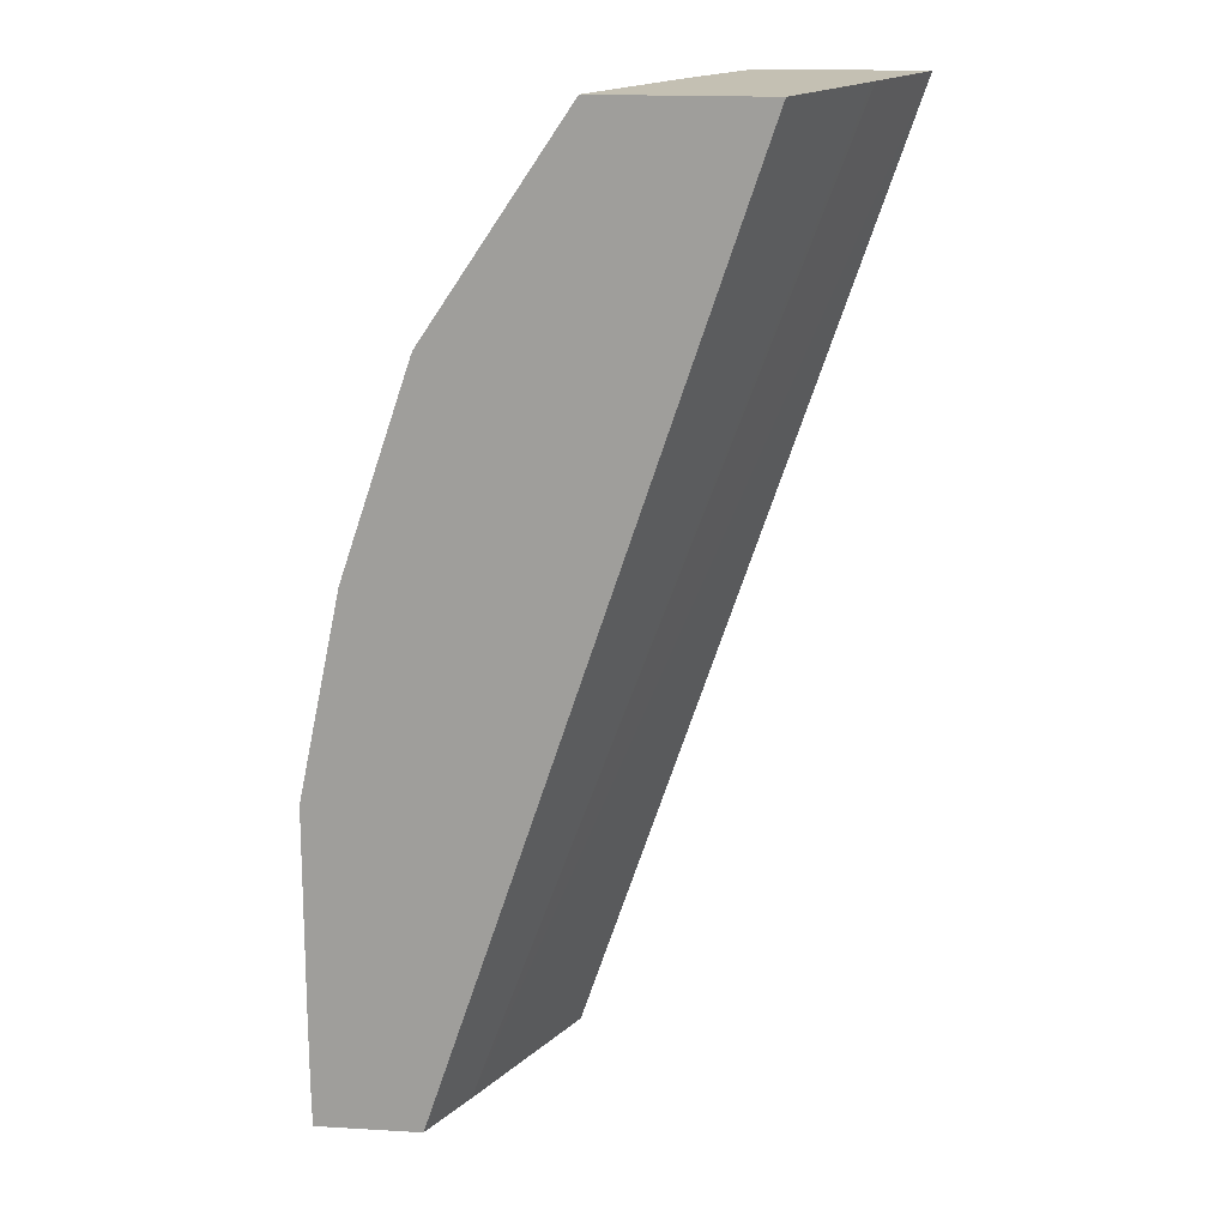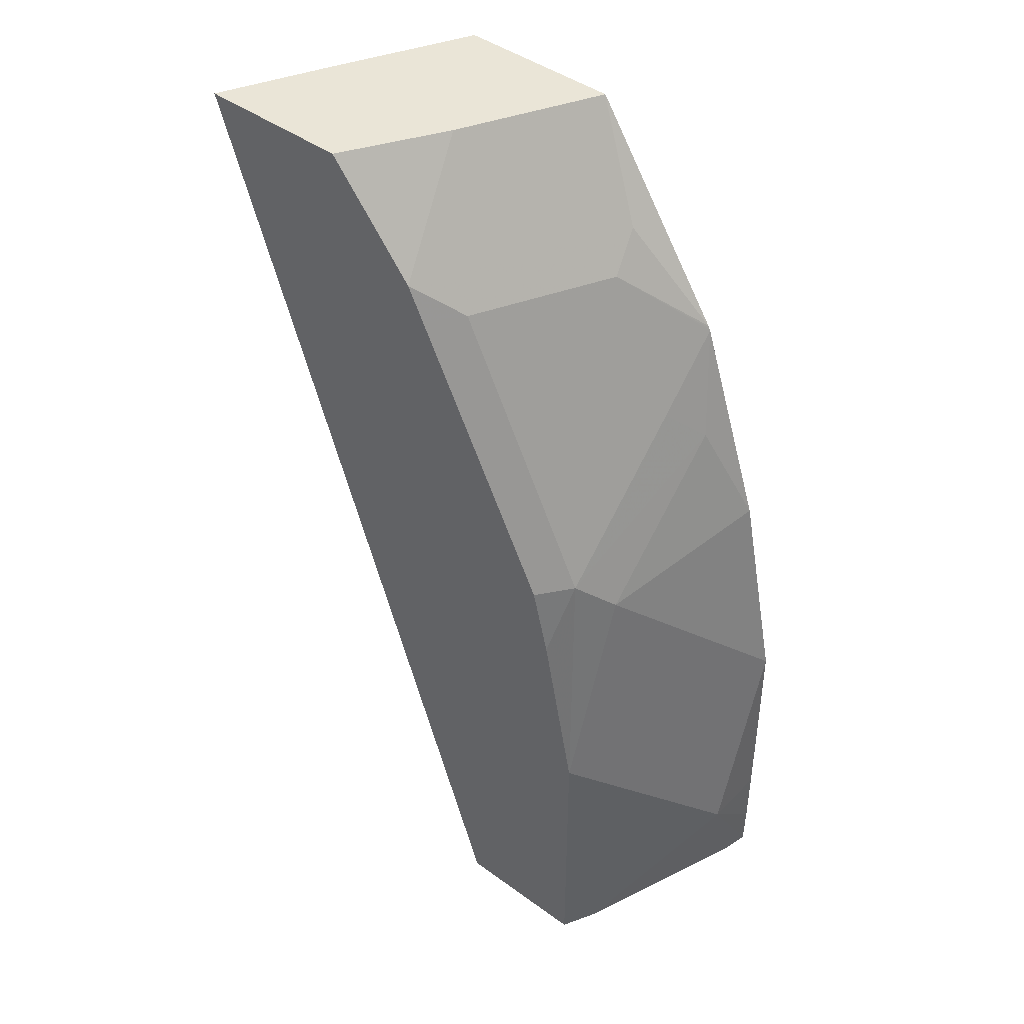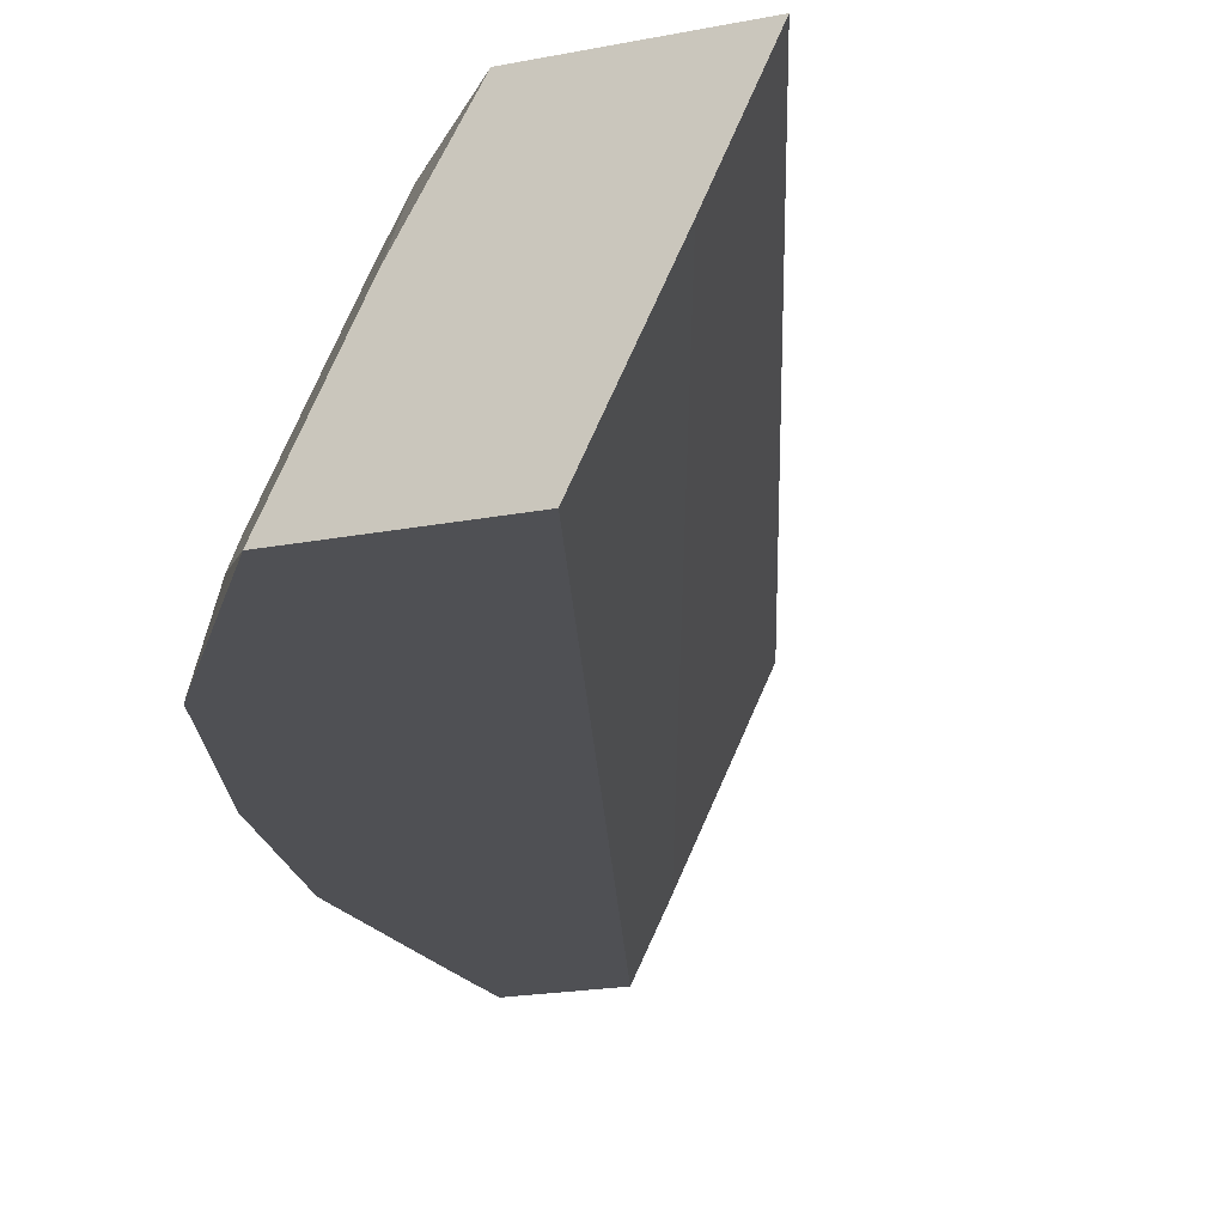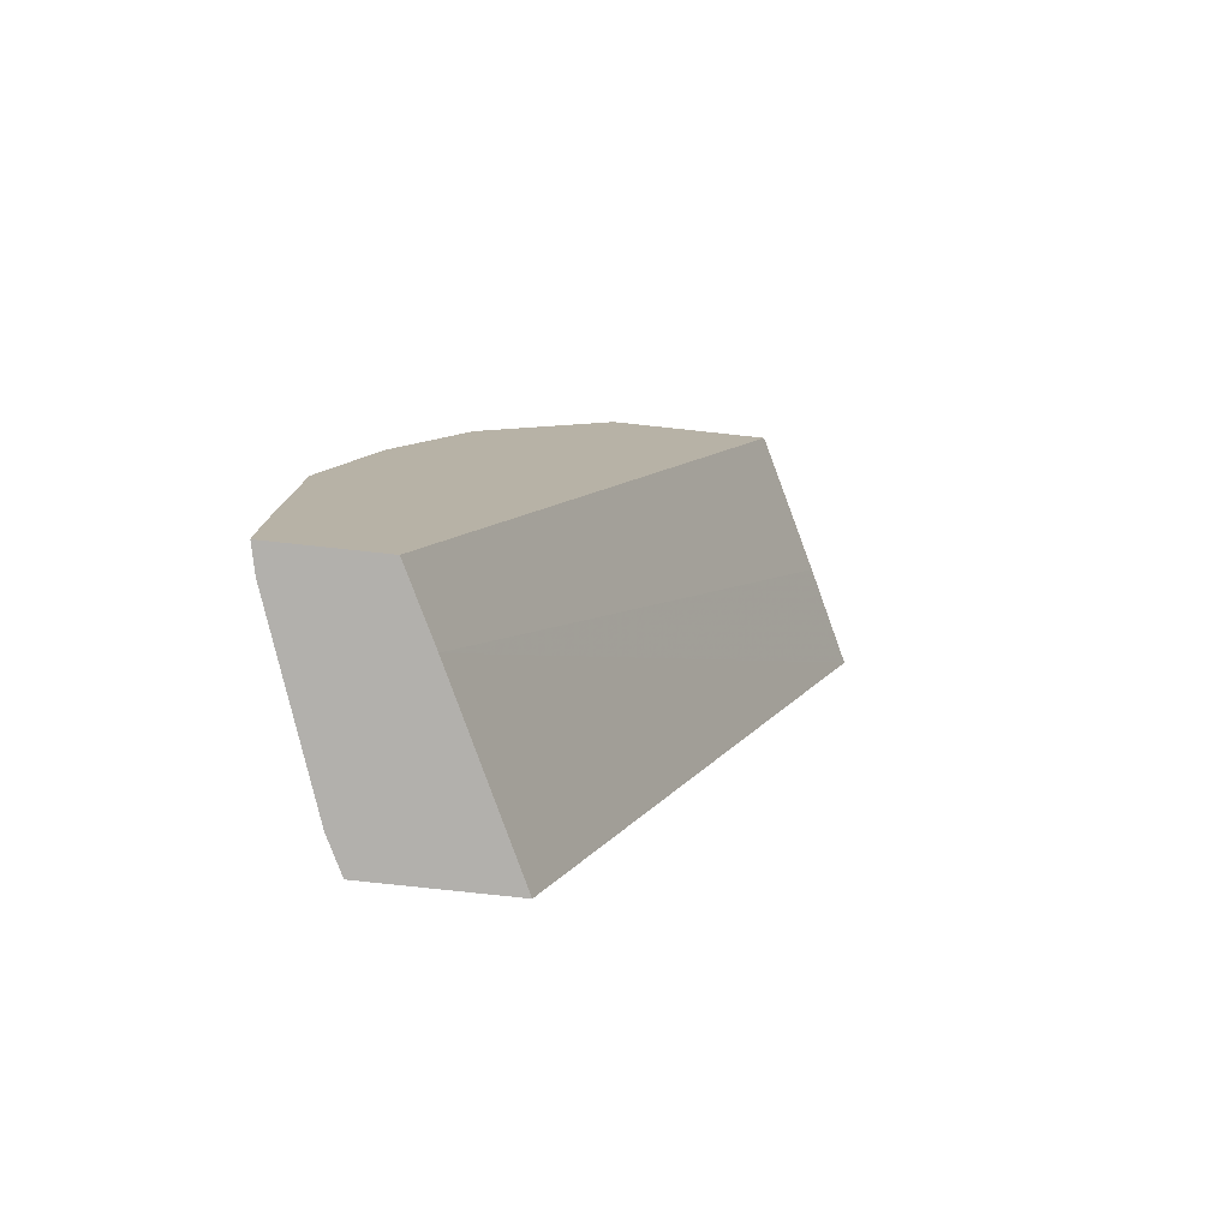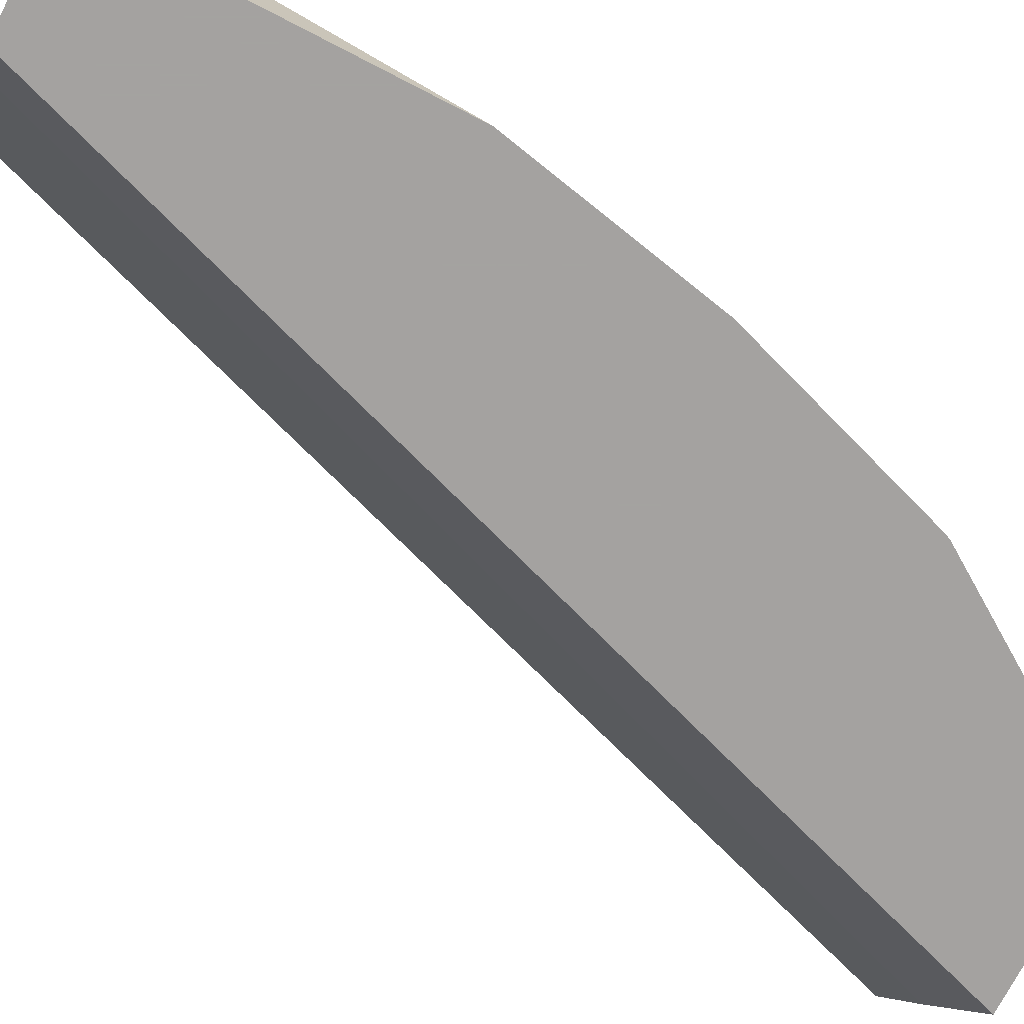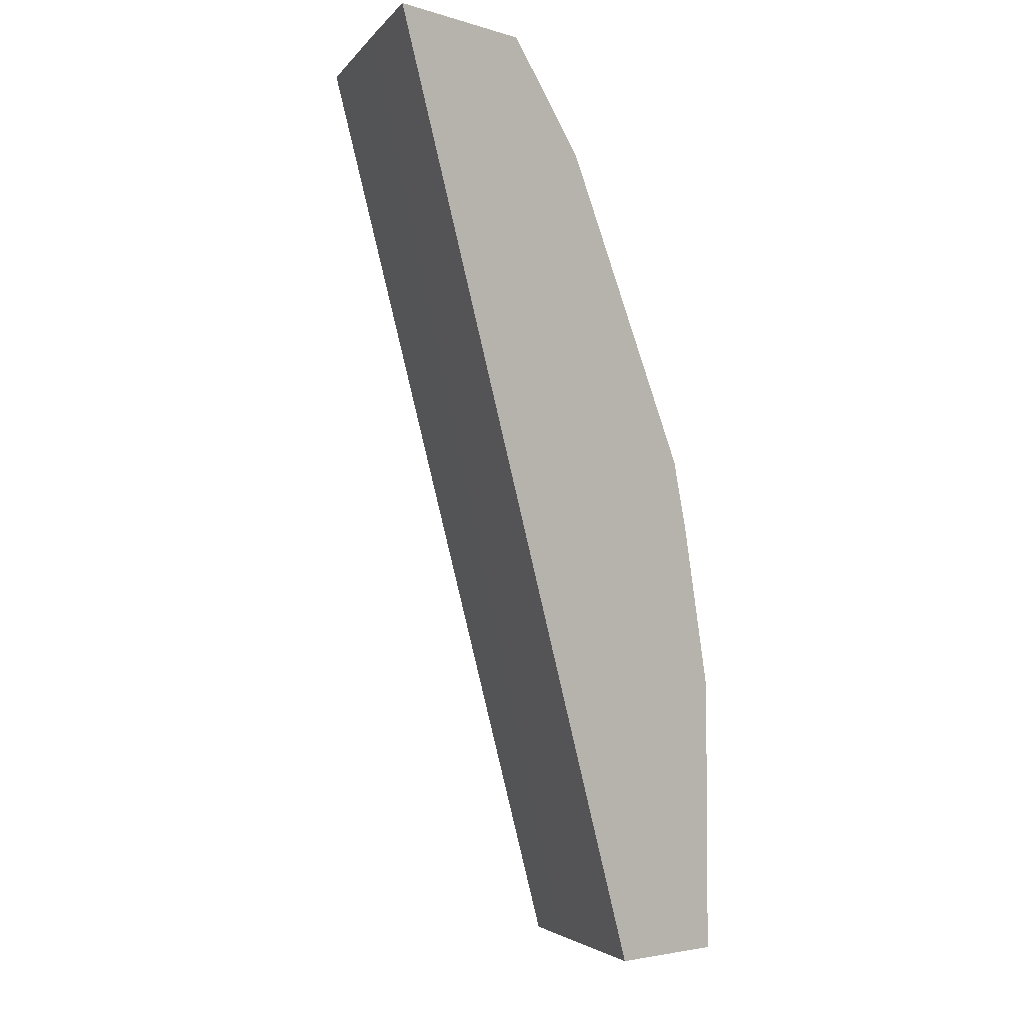
<metadata>
{"format":"obj","ext":"obj","renderer":"f3d","projection":"perspective","resolution":1024,"background":"white","views":[{"elev":18.0,"azim":6.4,"up":"+Z"},{"elev":44.2,"azim":-139.6,"up":"+Z"},{"elev":-19.1,"azim":20.6,"up":"+Y"},{"elev":-78.8,"azim":-6.1,"up":"+Z"},{"elev":-72.7,"azim":-117.0,"up":"+Y"},{"elev":-3.7,"azim":135.0,"up":"+Z"}]}
</metadata>
<code>
v -0.243 0.864 0.2392
v -0.2876 0.864 0.2392
v -0.257 0.8352 0.2392
v -0.3576 0.8145 -0.0323
v -0.3336 0.864 -0.0323
v -0.3044 0.8352 0.2392
v -0.313 0.864 0.2084
v -0.2578 0.8335 0.2392
v -0.3617 0.8062 -0.0323
v -0.3725 0.864 -0.0323
v -0.3242 0.7954 0.2392
v -0.3427 0.8045 0.2086
v -0.3179 0.864 0.1986
v -0.3253 0.8542 0.1986
v -0.3451 0.8145 0.1986
v -0.2769 0.7953 0.2392
v -0.3671 0.7953 -0.0323
v -0.375 0.8591 -0.0323
v -0.3973 0.8145 2.332e-05
v -0.3725 0.864 0.04954
v -0.3244 0.7953 0.2391
v -0.3242 0.7953 0.2392
v -0.3641 0.7953 0.1795
v -0.3528 0.864 0.129
v -0.365 0.8542 0.1192
v -0.3451 0.8343 0.1788
v -0.365 0.8145 0.1589
v -0.3648 0.7953 0.1781
v -0.3645 0.7953 0.1788
v -0.3971 0.7953 -0.0323
v -0.3774 0.8542 -0.0323
v -0.3969 0.7953 0.06031
v -0.3923 0.8045 0.06953
v -0.3725 0.8443 0.1092
v -0.3954 0.8029 -0.0323
v -0.3973 0.7953 -0.01914
v -0.3973 0.7953 2.332e-05
v -0.3626 0.864 0.09933
v -0.3576 0.864 0.1192
v -0.3725 0.8045 0.149
v -0.3846 0.7953 0.1192
f 16 36 30
f 16 37 36
f 16 32 37
f 16 41 32
f 16 28 41
f 16 29 28
f 16 23 29
f 16 21 23
f 15 25 27
f 15 29 23
f 15 28 29
f 15 27 28
f 15 26 25
f 14 25 26
f 14 26 15
f 16 30 17
f 16 22 21
f 18 31 19
f 25 39 38
f 34 41 40
f 13 25 14
f 33 41 34
f 32 41 33
f 28 40 41
f 27 40 28
f 25 40 27
f 25 34 40
f 19 32 33
f 24 39 25
f 20 34 25
f 19 37 32
f 19 36 37
f 19 30 36
f 19 35 30
f 19 31 35
f 19 34 20
f 20 25 38
f 13 24 25
f 19 33 34
f 12 15 23
f 1 7 2
f 1 13 7
f 1 24 13
f 1 39 24
f 1 38 39
f 1 20 38
f 1 10 20
f 2 7 6
f 1 4 5
f 1 8 3
f 1 16 8
f 1 22 16
f 1 11 22
f 1 6 11
f 1 2 6
f 12 23 21
f 1 3 4
f 3 8 4
f 1 5 10
f 4 17 30
f 4 9 17
f 11 12 21
f 11 21 22
f 10 19 20
f 10 18 19
f 9 16 17
f 7 15 12
f 7 14 15
f 7 13 14
f 8 16 9
f 6 12 11
f 4 35 31
f 4 31 18
f 4 18 10
f 4 30 35
f 4 8 9
f 6 7 12
f 4 10 5

</code>
